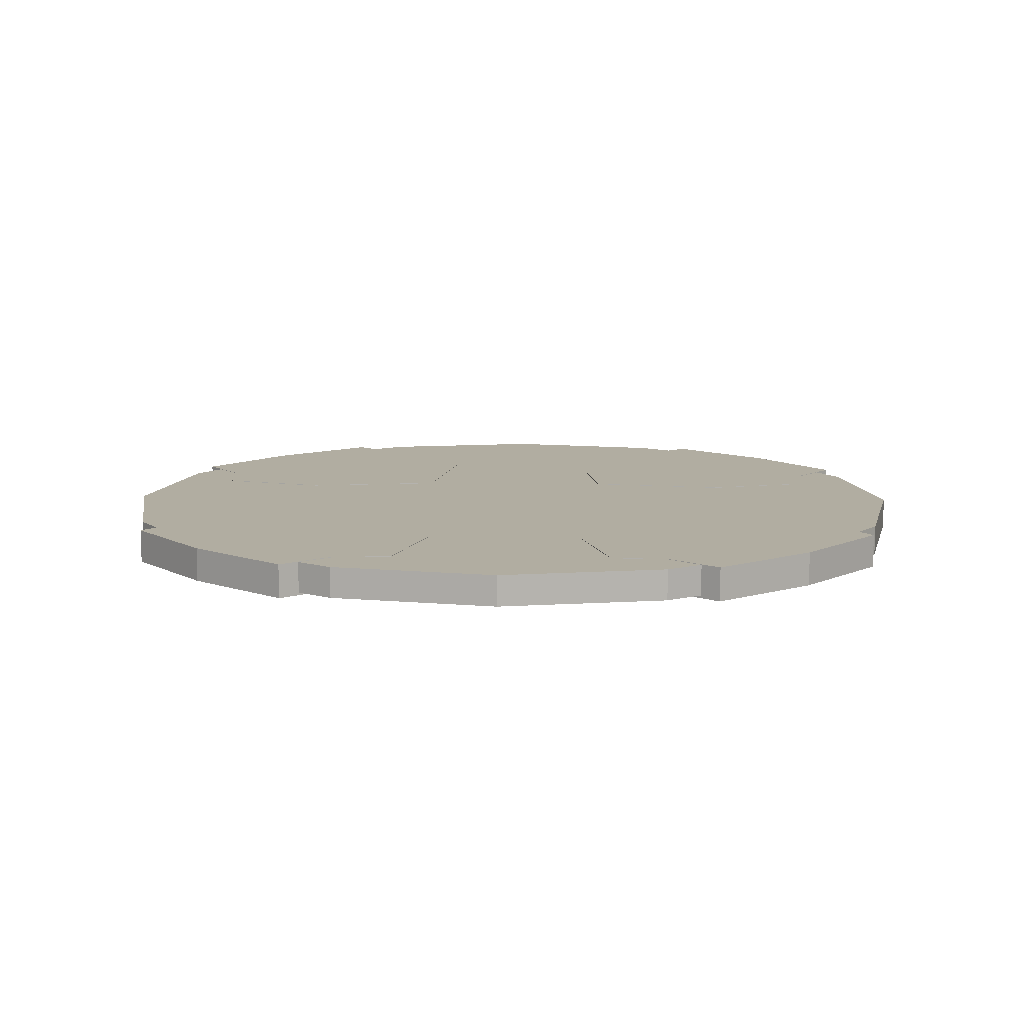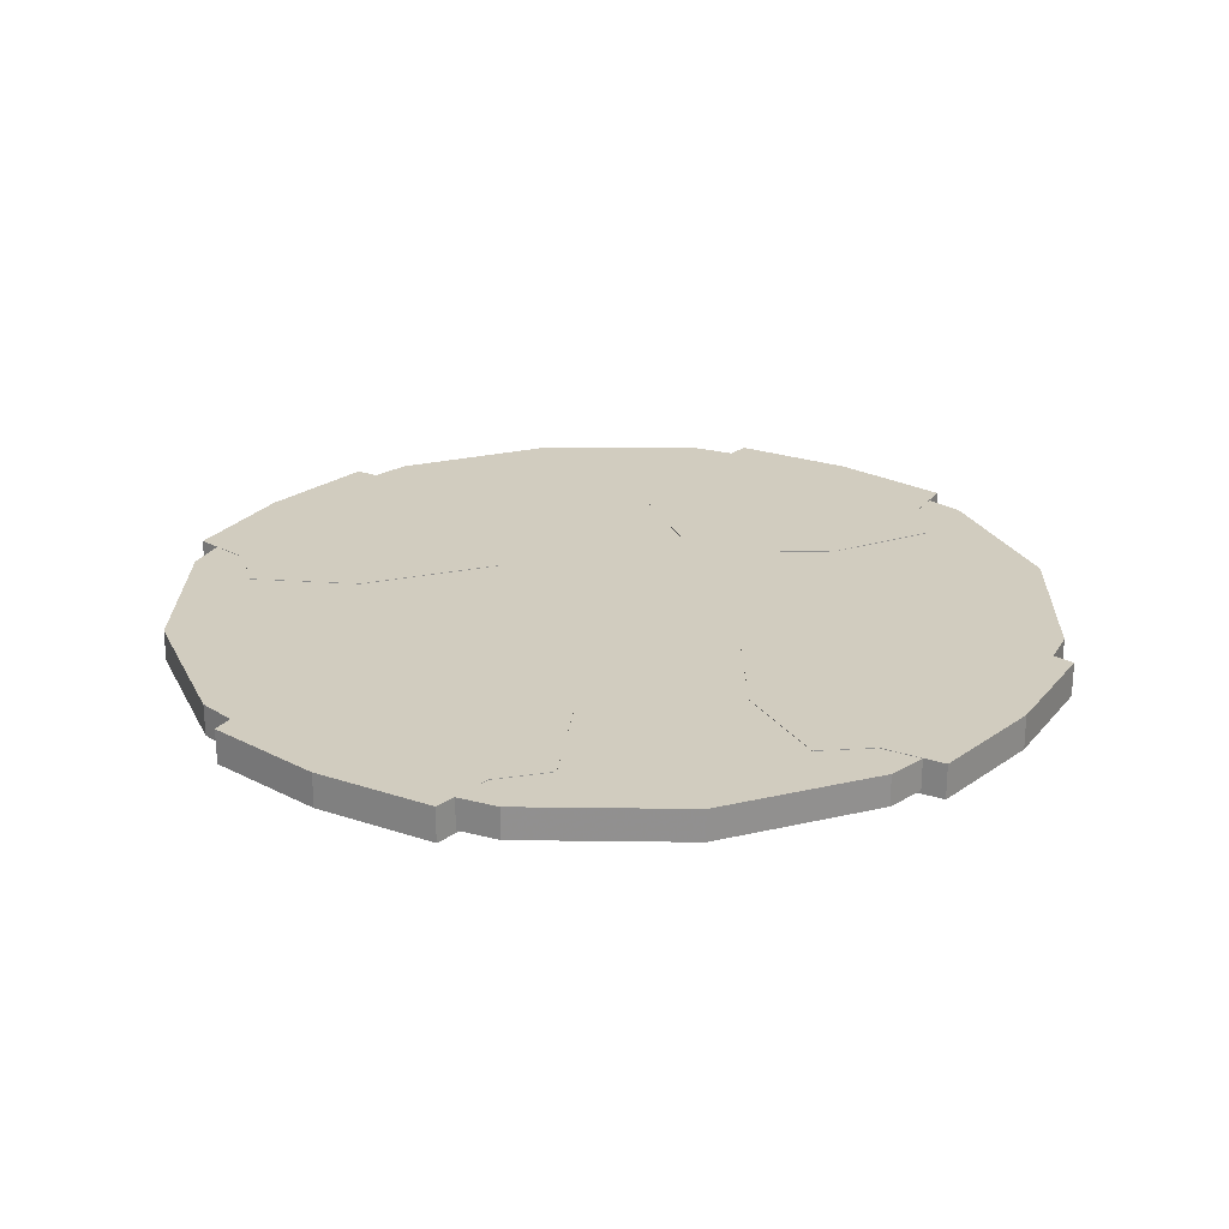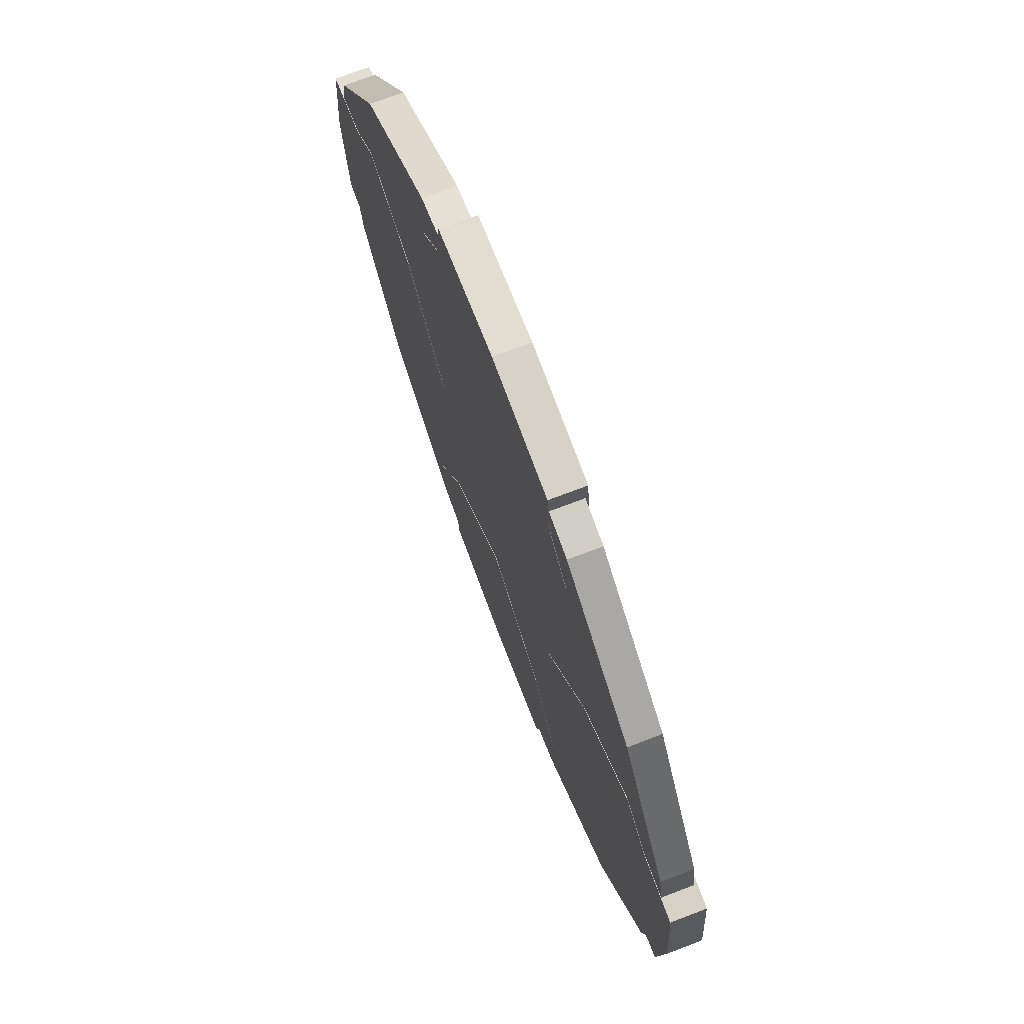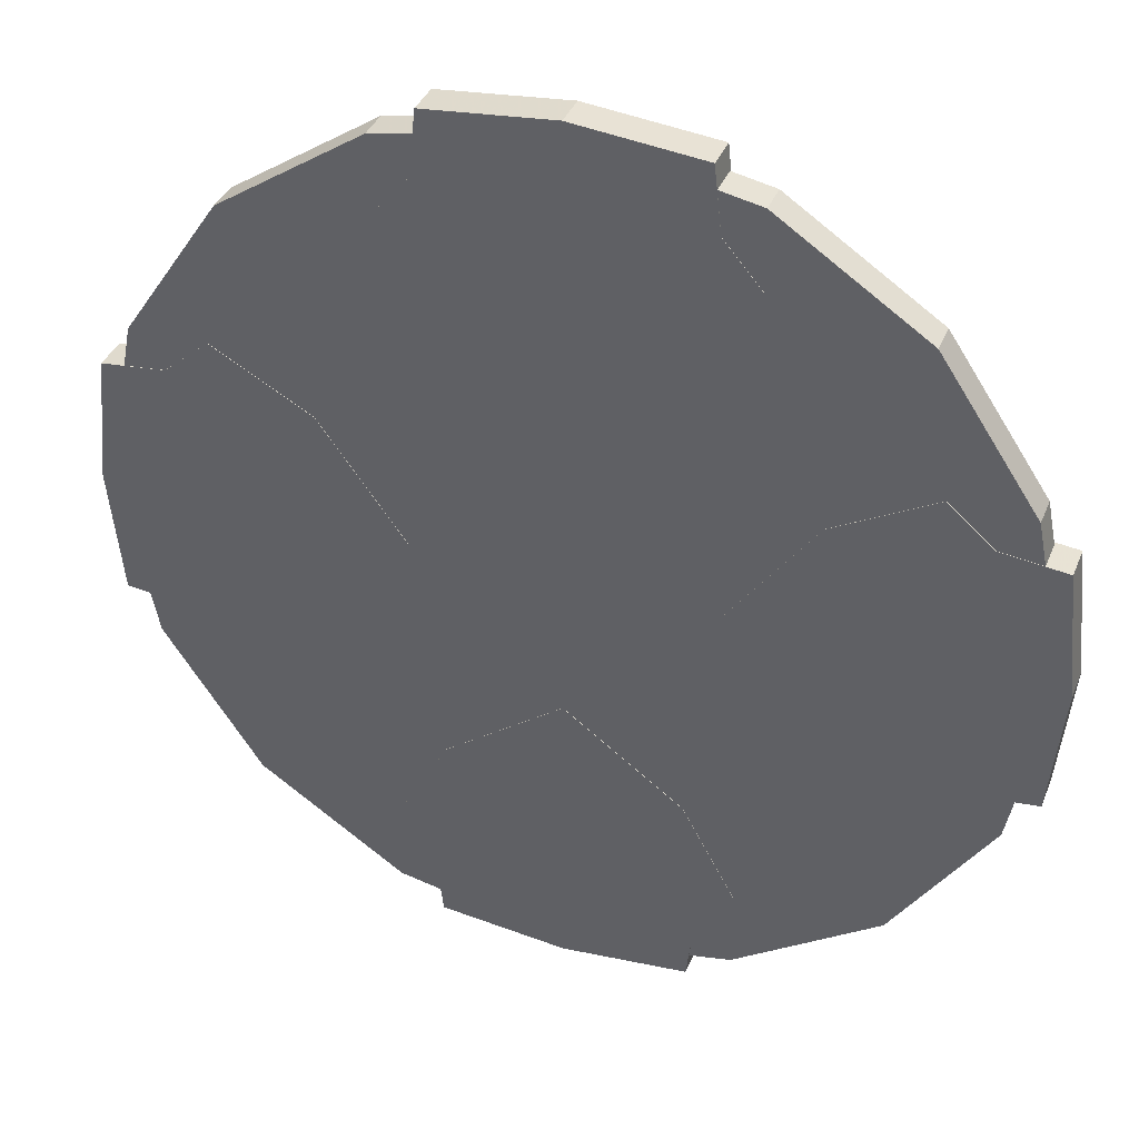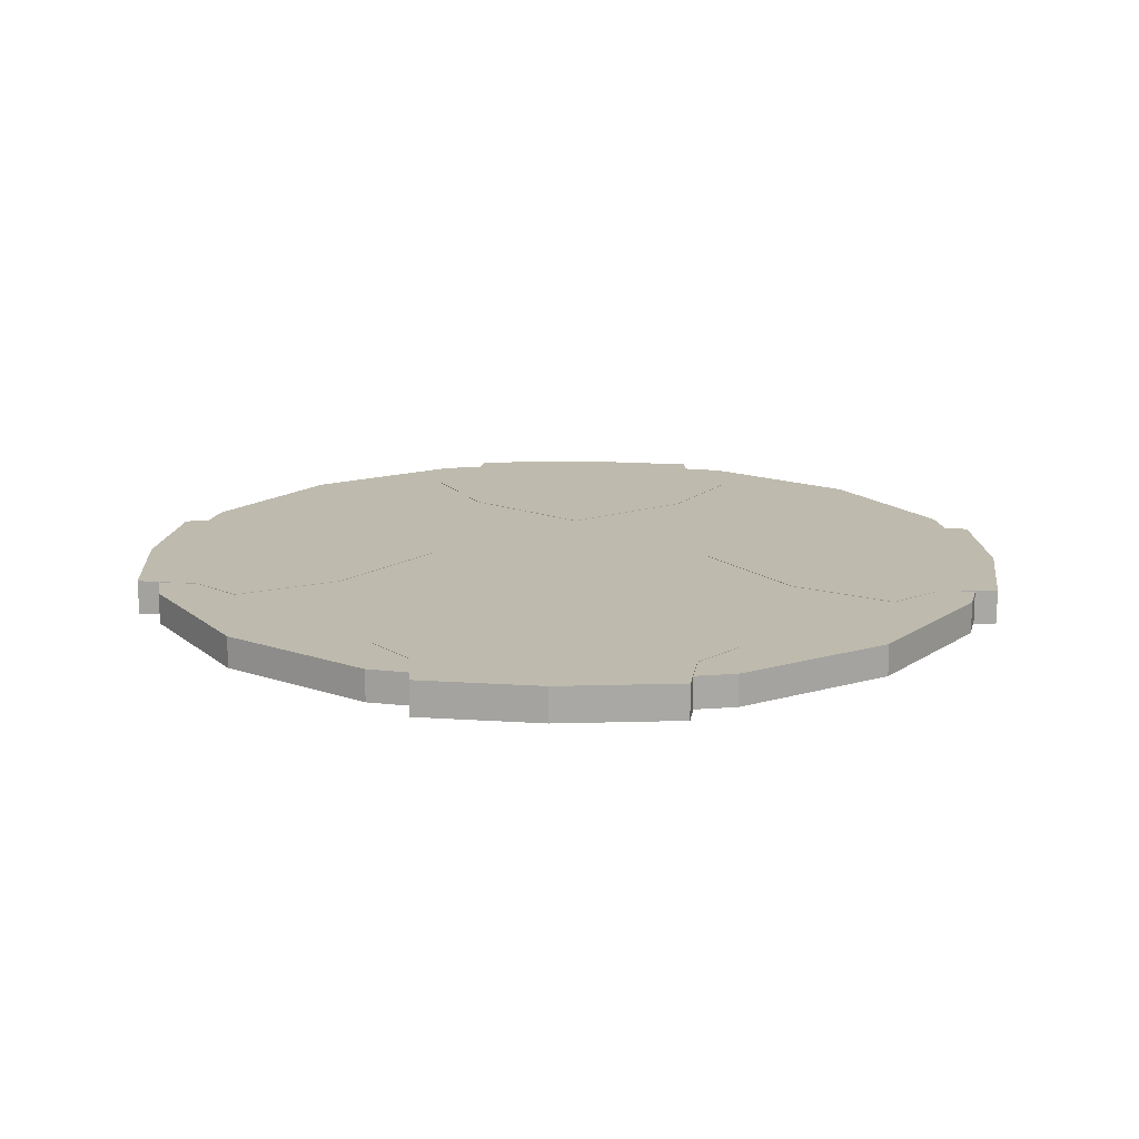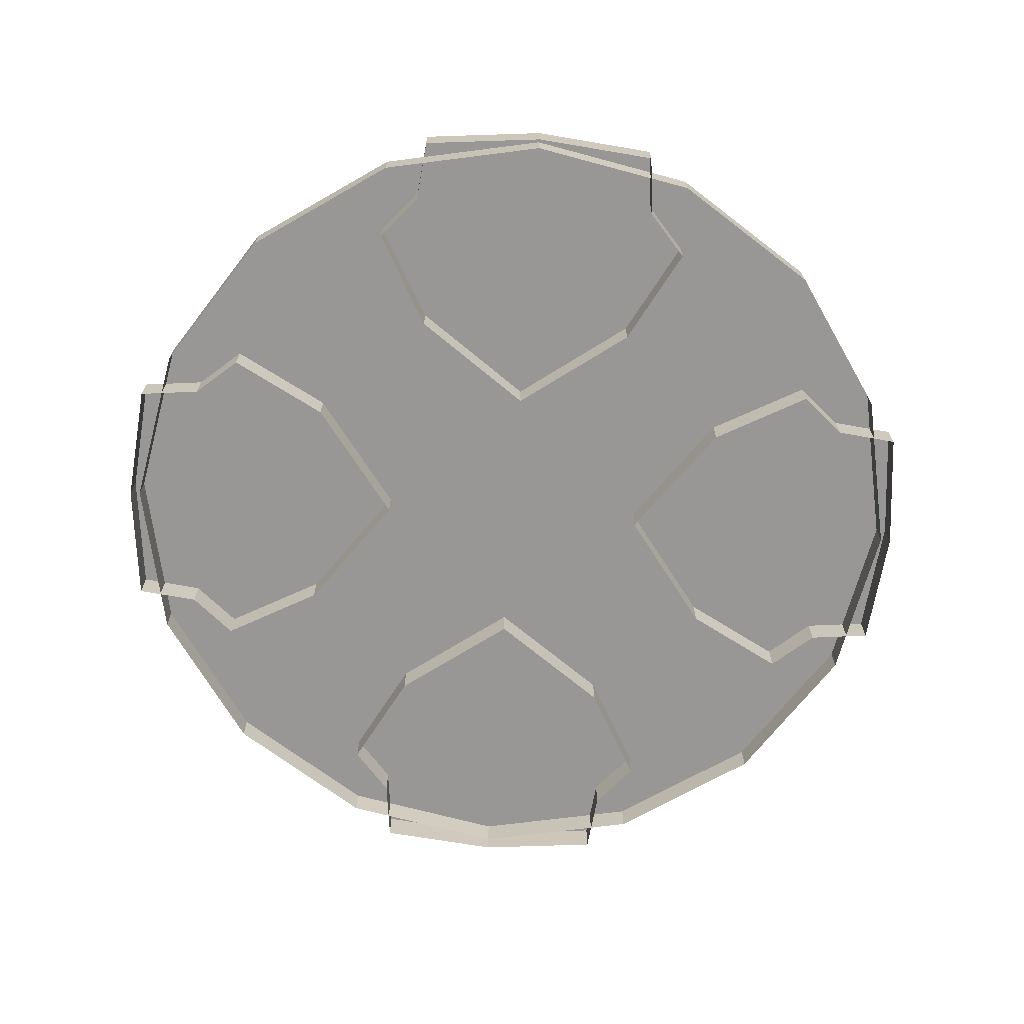
<metadata>
{"format":"obj","ext":"obj","renderer":"f3d","projection":"perspective","resolution":1024,"background":"white","views":[{"elev":10.3,"azim":-43.1,"up":"+Z"},{"elev":24.1,"azim":125.0,"up":"+Z"},{"elev":73.1,"azim":69.2,"up":"+Y"},{"elev":37.5,"azim":20.6,"up":"+Y"},{"elev":15.4,"azim":92.3,"up":"+Z"},{"elev":-68.3,"azim":-3.9,"up":"+Z"}]}
</metadata>
<code>
g maya_yewai_32_New_yuantai02
v 411 170.3 31.92
v 93.6 38.77 31.92
v 101.3 -1.6e-05 31.92
v 444.9 -8.2e-05 31.92
v 314.6 314.6 31.92
v 71.64 71.64 31.92
v 170.3 411 31.92
v 38.77 93.6 31.92
v 6.6e-05 444.9 31.92
v 2.6e-05 101.3 31.92
v -170.3 411 31.92
v -38.77 93.6 31.92
v 2.6e-05 101.3 31.92
v 6.6e-05 444.9 31.92
v -314.6 314.6 31.92
v -71.64 71.64 31.92
v -411 170.3 31.92
v -93.6 38.77 31.92
v -444.9 5.3e-05 31.92
v -101.3 1.5e-05 31.92
v -411 -170.3 31.92
v -93.6 -38.77 31.92
v -101.3 1.5e-05 31.92
v -444.9 5.3e-05 31.92
v -314.6 -314.6 31.92
v -71.64 -71.64 31.92
v -170.3 -411 31.92
v -38.77 -93.6 31.92
v -3.1e-05 -444.9 31.92
v 4e-06 -101.3 31.92
v 170.3 -411 31.92
v 38.77 -93.6 31.92
v 4e-06 -101.3 31.92
v -3.1e-05 -444.9 31.92
v 314.6 -314.6 31.92
v 71.64 -71.64 31.92
v 411 -170.3 31.92
v 93.6 -38.77 31.92
v 444.9 -8.2e-05 31.92
v 101.3 -1.6e-05 31.92
f 1 2 3
f 3 4 1
f 5 6 2
f 2 1 5
f 7 8 6
f 6 5 7
f 9 10 8
f 8 7 9
f 11 12 13
f 13 14 11
f 15 16 12
f 12 11 15
f 17 18 16
f 16 15 17
f 19 20 18
f 18 17 19
f 21 22 23
f 23 24 21
f 25 26 22
f 22 21 25
f 27 28 26
f 26 25 27
f 29 30 28
f 28 27 29
f 31 32 33
f 33 34 31
f 35 36 32
f 32 31 35
f 37 38 36
f 36 35 37
f 37 39 40
f 40 38 37
g maya_yewai_32_New_yuantai02
v 411 170.3 31.92
v 444.9 -8.2e-05 31.92
v 444.9 -8.7e-05 -1e-06
v 411 170.3 -1.4e-05
v 314.6 314.6 31.92
v 314.6 314.6 -2.4e-05
v 170.3 411 31.92
v 170.3 411 -3.1e-05
v 6.6e-05 444.9 31.92
v 6.6e-05 444.9 -3.4e-05
v -170.3 411 31.92
v -170.3 411 -3.2e-05
v -314.6 314.6 31.92
v -314.6 314.6 -2.5e-05
v -411 170.3 31.92
v -411 170.3 -1.5e-05
v -444.9 5.3e-05 31.92
v -444.9 4.8e-05 -3e-06
v -411 -170.3 31.92
v -411 -170.3 1e-05
v -314.6 -314.6 31.92
v -314.6 -314.6 2e-05
v -170.3 -411 31.92
v -170.3 -411 2.7e-05
v -3.1e-05 -444.9 31.92
v -3e-05 -444.9 3e-05
v 170.3 -411 31.92
v -3.1e-05 -444.9 31.92
v -3e-05 -444.9 3e-05
v 170.3 -411 2.8e-05
v 314.6 -314.6 31.92
v 314.6 -314.6 2.1e-05
v 411 -170.3 31.92
v 411 -170.3 1.1e-05
v 444.9 -8.2e-05 31.92
v 444.9 -8.7e-05 -1e-06
v 93.6 38.77 31.92
v 1.4e-05 3e-06 31.92
v 101.3 -1.6e-05 31.92
v 71.64 71.64 31.92
v 38.77 93.6 31.92
v 2.6e-05 101.3 31.92
v -38.77 93.6 31.92
v -71.64 71.64 31.92
v -93.6 38.77 31.92
v -101.3 1.5e-05 31.92
v -93.6 -38.77 31.92
v -71.64 -71.64 31.92
v -38.77 -93.6 31.92
v 4e-06 -101.3 31.92
v 38.77 -93.6 31.92
v 71.64 -71.64 31.92
v 93.6 -38.77 31.92
v -117.7 -233.1 32.36
v -172.2 -332.9 32.36
v -133.4 -378 32.36
v -126.2 -442.5 32.36
v -0.01922 -455.3 32.36
v -0.01916 -147.1 32.36
v -133.4 -378 32.36
v -172.2 -332.9 32.36
v -172.2 -332.9 -2.761
v -133.4 -378 -2.761
v -172.2 -332.9 32.36
v -117.7 -233.1 32.36
v -117.7 -233.1 -2.761
v -172.2 -332.9 -2.761
v -0.01922 -455.3 32.36
v -126.2 -442.5 32.36
v -126.2 -442.5 -2.761
v -0.01922 -455.3 -2.761
v -126.2 -442.5 32.36
v -126.2 -442.5 -2.761
v -0.01916 -147.1 32.36
v -0.01916 -147.1 -2.761
v 117.6 -233.1 32.36
v 133.4 -378 32.36
v 172.2 -332.9 32.36
v 126.1 -442.5 32.36
v 133.4 -378 32.36
v 133.4 -378 -2.761
v 172.2 -332.9 -2.761
v 172.2 -332.9 32.36
v 172.2 -332.9 32.36
v 172.2 -332.9 -2.761
v 117.6 -233.1 -2.761
v 117.6 -233.1 32.36
v 126.1 -442.5 -2.761
v 126.1 -442.5 32.36
v 126.1 -442.5 32.36
v 126.1 -442.5 -2.761
v -0.01916 -147.1 -2.761
v -0.01916 -147.1 32.36
v 233.1 -117.8 32.36
v 332.9 -172.4 32.36
v 378 -133.6 32.36
v 442.5 -126.3 32.36
v 455.3 -0.149 32.36
v 147.1 -0.149 32.36
v 378 -133.6 32.36
v 332.9 -172.4 32.36
v 332.9 -172.4 -2.761
v 378 -133.6 -2.761
v 332.9 -172.4 32.36
v 233.1 -117.8 32.36
v 233.1 -117.8 -2.761
v 332.9 -172.4 -2.761
v 455.3 -0.149 32.36
v 442.5 -126.3 32.36
v 442.5 -126.3 -2.761
v 455.3 -0.149 -2.761
v 442.5 -126.3 32.36
v 442.5 -126.3 -2.761
v 147.1 -0.149 32.36
v 147.1 -0.149 -2.761
v 233.1 117.5 32.36
v 378 133.3 32.36
v 332.9 172.1 32.36
v 442.5 126 32.36
v 378 133.3 32.36
v 378 133.3 -2.761
v 332.9 172.1 -2.761
v 332.9 172.1 32.36
v 332.9 172.1 32.36
v 332.9 172.1 -2.761
v 233.1 117.5 -2.761
v 233.1 117.5 32.36
v 442.5 126 -2.761
v 442.5 126 32.36
v 442.5 126 32.36
v 442.5 126 -2.761
v 147.1 -0.149 -2.761
v 147.1 -0.149 32.36
v 118.1 233.1 32.36
v 172.6 332.9 32.36
v 133.8 378 32.36
v 126.6 442.5 32.36
v 0.4281 455.3 32.36
v 0.4281 147.1 32.36
v 133.8 378 32.36
v 172.6 332.9 32.36
v 172.6 332.9 -2.761
v 133.8 378 -2.761
v 172.6 332.9 32.36
v 118.1 233.1 32.36
v 118.1 233.1 -2.761
v 172.6 332.9 -2.761
v 0.4281 455.3 32.36
v 126.6 442.5 32.36
v 126.6 442.5 -2.761
v 0.4281 455.3 -2.761
v 126.6 442.5 32.36
v 126.6 442.5 -2.761
v 0.4281 147.1 32.36
v 0.4281 147.1 -2.761
v -117.2 233.1 32.36
v -133 378 32.36
v -171.8 332.9 32.36
v -125.7 442.5 32.36
v -133 378 32.36
v -133 378 -2.761
v -171.8 332.9 -2.761
v -171.8 332.9 32.36
v -171.8 332.9 32.36
v -171.8 332.9 -2.761
v -117.2 233.1 -2.761
v -117.2 233.1 32.36
v -125.7 442.5 -2.761
v -125.7 442.5 32.36
v -125.7 442.5 32.36
v -125.7 442.5 -2.761
v 0.4281 147.1 -2.761
v 0.4281 147.1 32.36
v -233.1 118.1 32.36
v -332.9 172.6 32.36
v -378 133.8 32.36
v -442.5 126.6 32.36
v -455.3 0.4176 32.36
v -147.1 0.4175 32.36
v -378 133.8 32.36
v -332.9 172.6 32.36
v -332.9 172.6 -2.761
v -378 133.8 -2.761
v -332.9 172.6 32.36
v -233.1 118.1 32.36
v -233.1 118.1 -2.761
v -332.9 172.6 -2.761
v -455.3 0.4176 32.36
v -442.5 126.6 32.36
v -442.5 126.6 -2.761
v -455.3 0.4176 -2.761
v -442.5 126.6 32.36
v -442.5 126.6 -2.761
v -147.1 0.4175 32.36
v -147.1 0.4175 -2.761
v -233.1 -117.2 32.36
v -378 -133 32.36
v -332.9 -171.8 32.36
v -442.5 -125.7 32.36
v -378 -133 32.36
v -378 -133 -2.761
v -332.9 -171.8 -2.761
v -332.9 -171.8 32.36
v -332.9 -171.8 32.36
v -332.9 -171.8 -2.761
v -233.1 -117.2 -2.761
v -233.1 -117.2 32.36
v -442.5 -125.7 -2.761
v -442.5 -125.7 32.36
v -442.5 -125.7 32.36
v -442.5 -125.7 -2.761
v -147.1 0.4175 -2.761
v -147.1 0.4175 32.36
f 41 42 43
f 43 44 41
f 45 41 44
f 44 46 45
f 47 45 46
f 46 48 47
f 49 47 48
f 48 50 49
f 51 49 50
f 50 52 51
f 53 51 52
f 52 54 53
f 55 53 54
f 54 56 55
f 57 55 56
f 56 58 57
f 59 57 58
f 58 60 59
f 61 59 60
f 60 62 61
f 63 61 62
f 62 64 63
f 65 63 64
f 64 66 65
f 67 68 69
f 69 70 67
f 71 67 70
f 70 72 71
f 73 71 72
f 72 74 73
f 75 73 74
f 74 76 75
f 77 78 79
f 80 78 77
f 81 78 80
f 82 78 81
f 83 78 82
f 84 78 83
f 85 78 84
f 86 78 85
f 87 78 86
f 88 78 87
f 89 78 88
f 90 78 89
f 91 78 90
f 92 78 91
f 93 78 92
f 79 78 93
f 94 95 96
f 96 97 98
f 98 99 94
f 94 96 98
f 100 101 102
f 102 103 100
f 104 105 106
f 106 107 104
f 108 109 110
f 110 111 108
f 112 100 103
f 103 113 112
f 105 114 115
f 115 106 105
f 116 117 118
f 117 98 119
f 98 117 116
f 116 99 98
f 120 121 122
f 122 123 120
f 124 125 126
f 126 127 124
f 108 111 128
f 128 129 108
f 130 131 121
f 121 120 130
f 127 126 132
f 132 133 127
f 134 135 136
f 136 137 138
f 138 139 134
f 134 136 138
f 140 141 142
f 142 143 140
f 144 145 146
f 146 147 144
f 148 149 150
f 150 151 148
f 152 140 143
f 143 153 152
f 145 154 155
f 155 146 145
f 156 157 158
f 157 138 159
f 138 157 156
f 156 139 138
f 160 161 162
f 162 163 160
f 164 165 166
f 166 167 164
f 148 151 168
f 168 169 148
f 170 171 161
f 161 160 170
f 167 166 172
f 172 173 167
f 174 175 176
f 176 177 178
f 178 179 174
f 174 176 178
f 180 181 182
f 182 183 180
f 184 185 186
f 186 187 184
f 188 189 190
f 190 191 188
f 192 180 183
f 183 193 192
f 185 194 195
f 195 186 185
f 196 197 198
f 197 178 199
f 178 197 196
f 196 179 178
f 200 201 202
f 202 203 200
f 204 205 206
f 206 207 204
f 188 191 208
f 208 209 188
f 210 211 201
f 201 200 210
f 207 206 212
f 212 213 207
f 214 215 216
f 216 217 218
f 218 219 214
f 214 216 218
f 220 221 222
f 222 223 220
f 224 225 226
f 226 227 224
f 228 229 230
f 230 231 228
f 232 220 223
f 223 233 232
f 225 234 235
f 235 226 225
f 236 237 238
f 237 218 239
f 218 237 236
f 236 219 218
f 240 241 242
f 242 243 240
f 244 245 246
f 246 247 244
f 228 231 248
f 248 249 228
f 250 251 241
f 241 240 250
f 247 246 252
f 252 253 247

</code>
